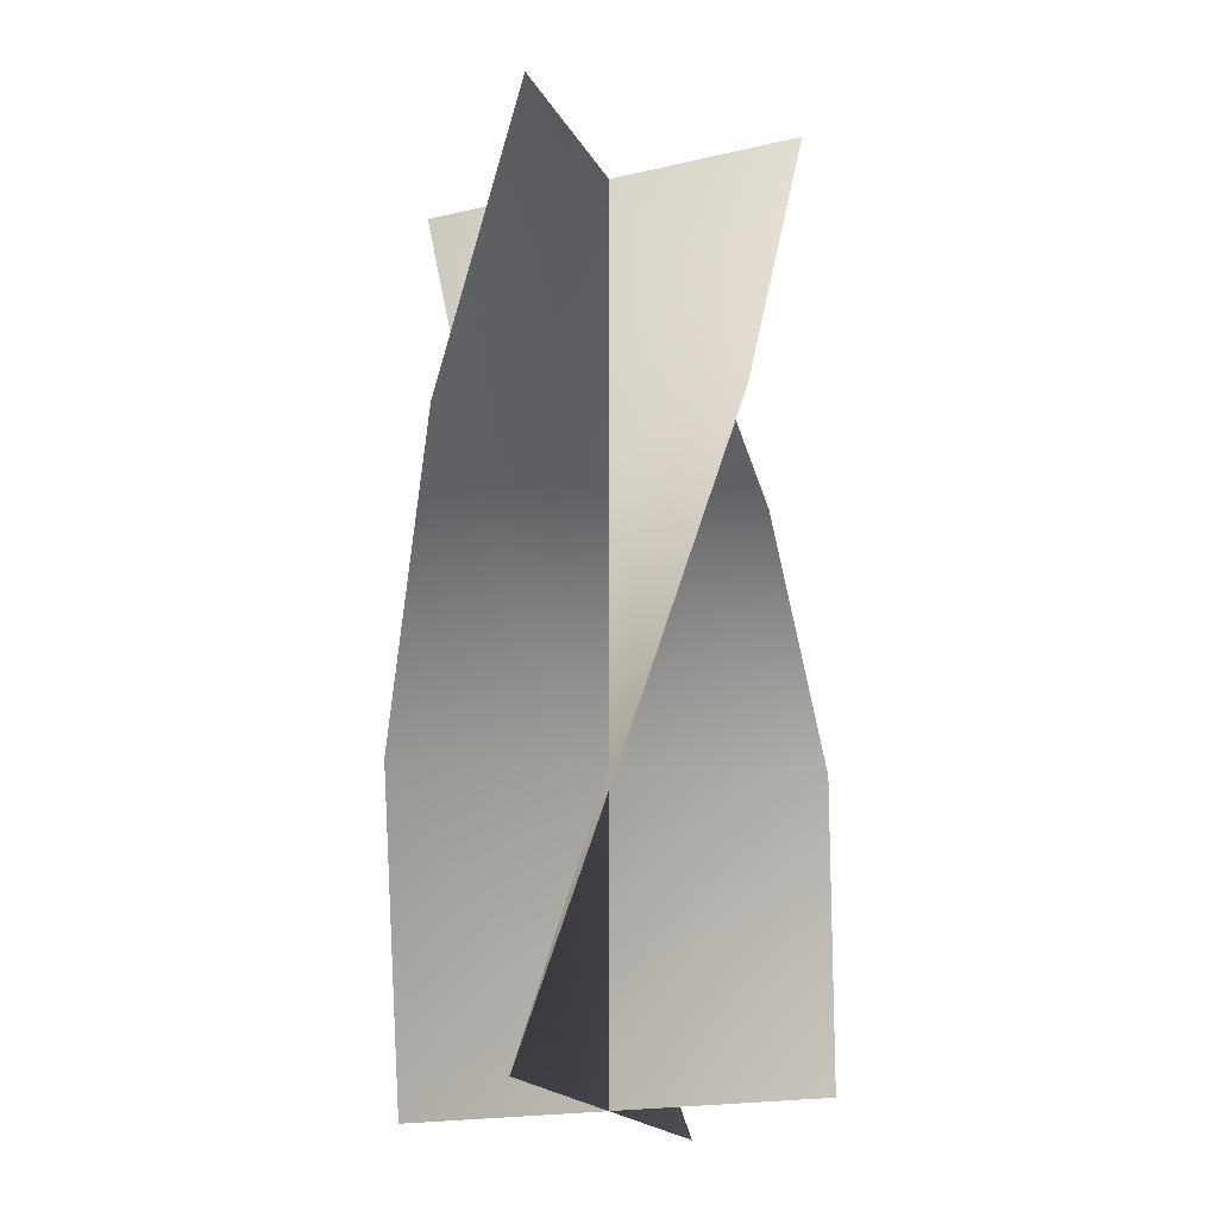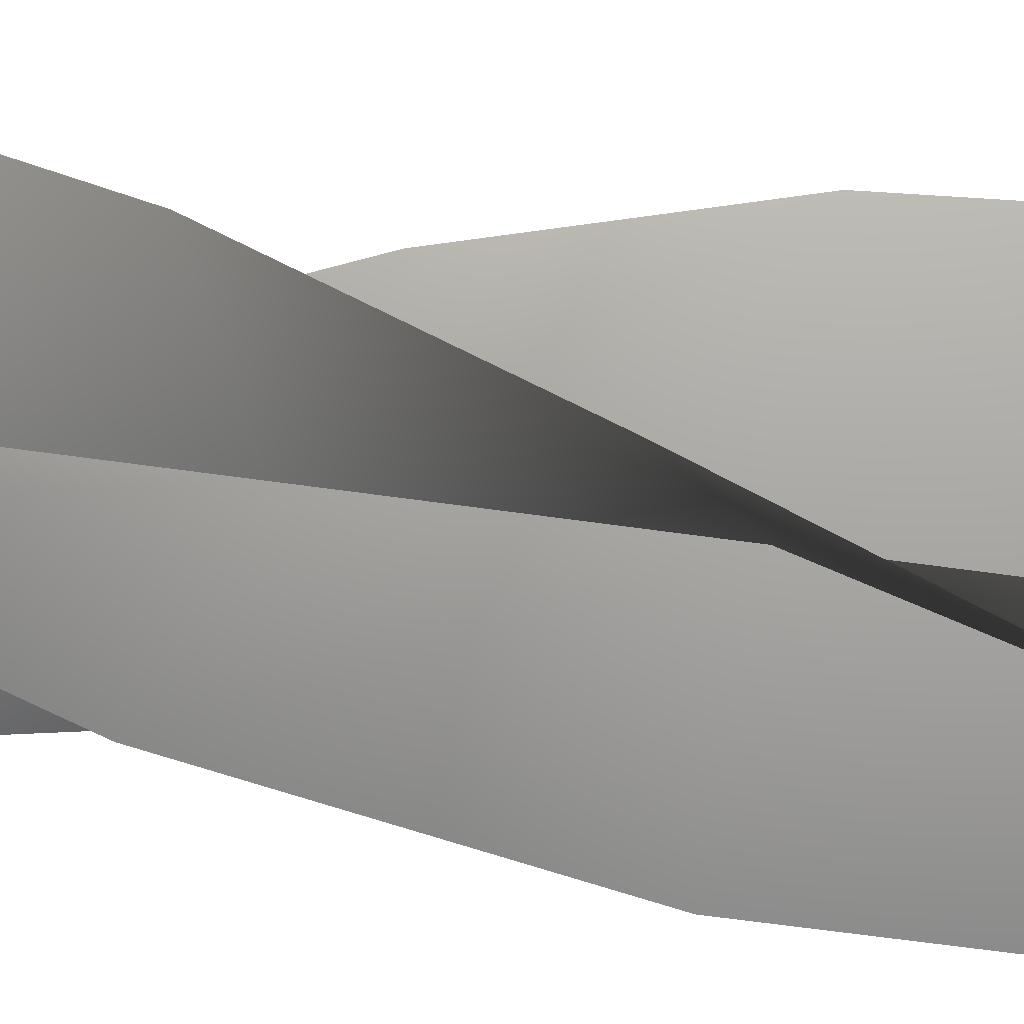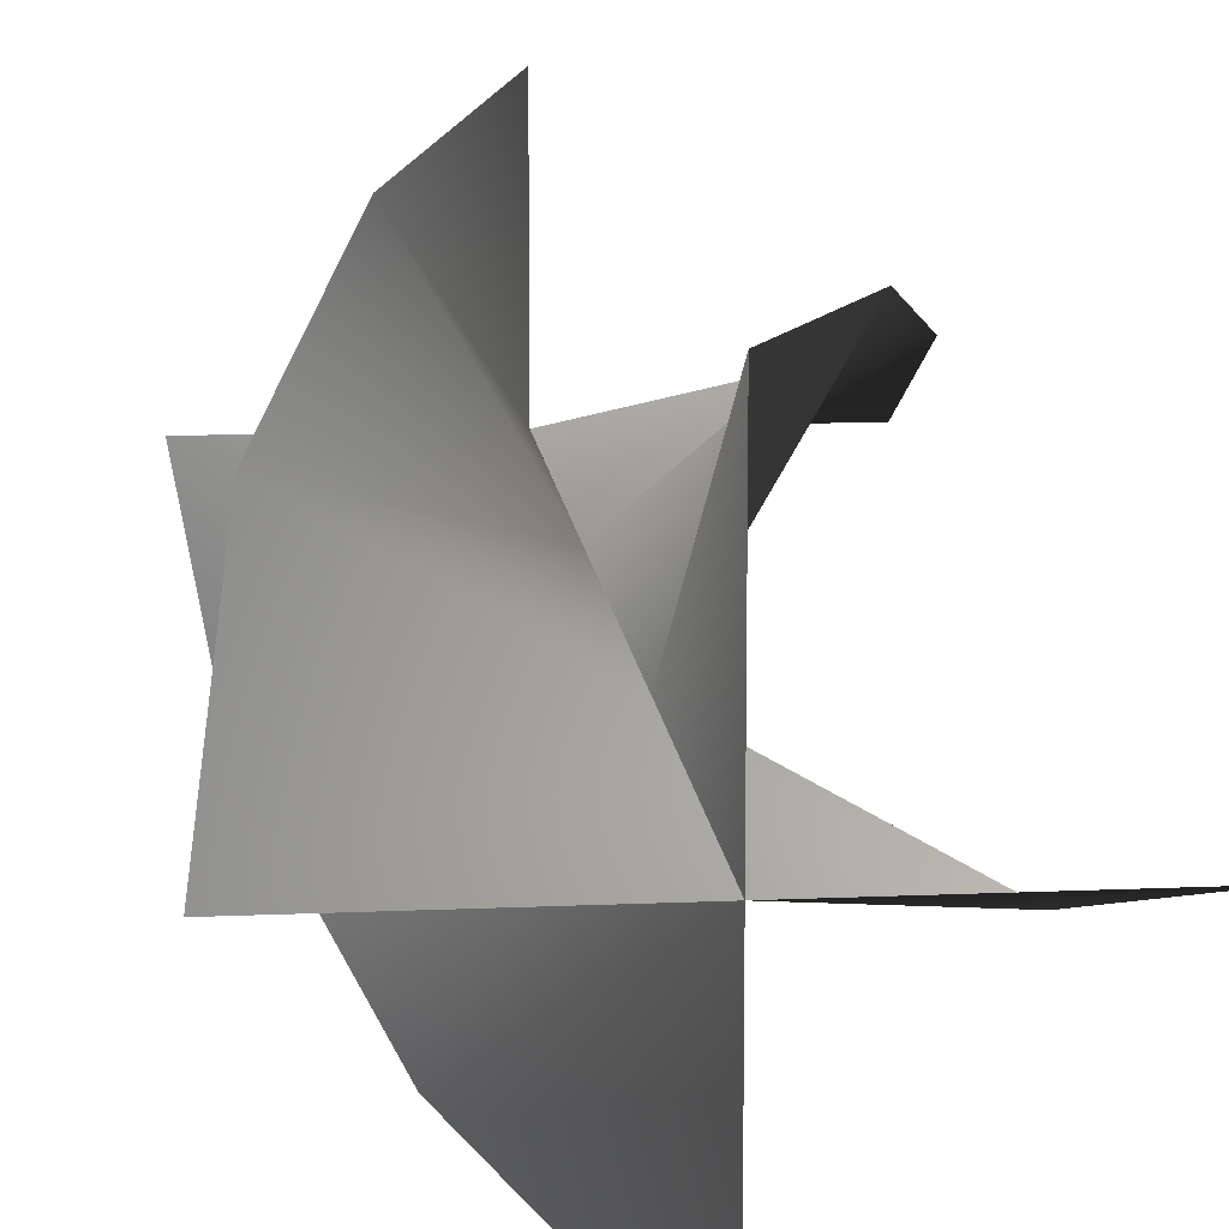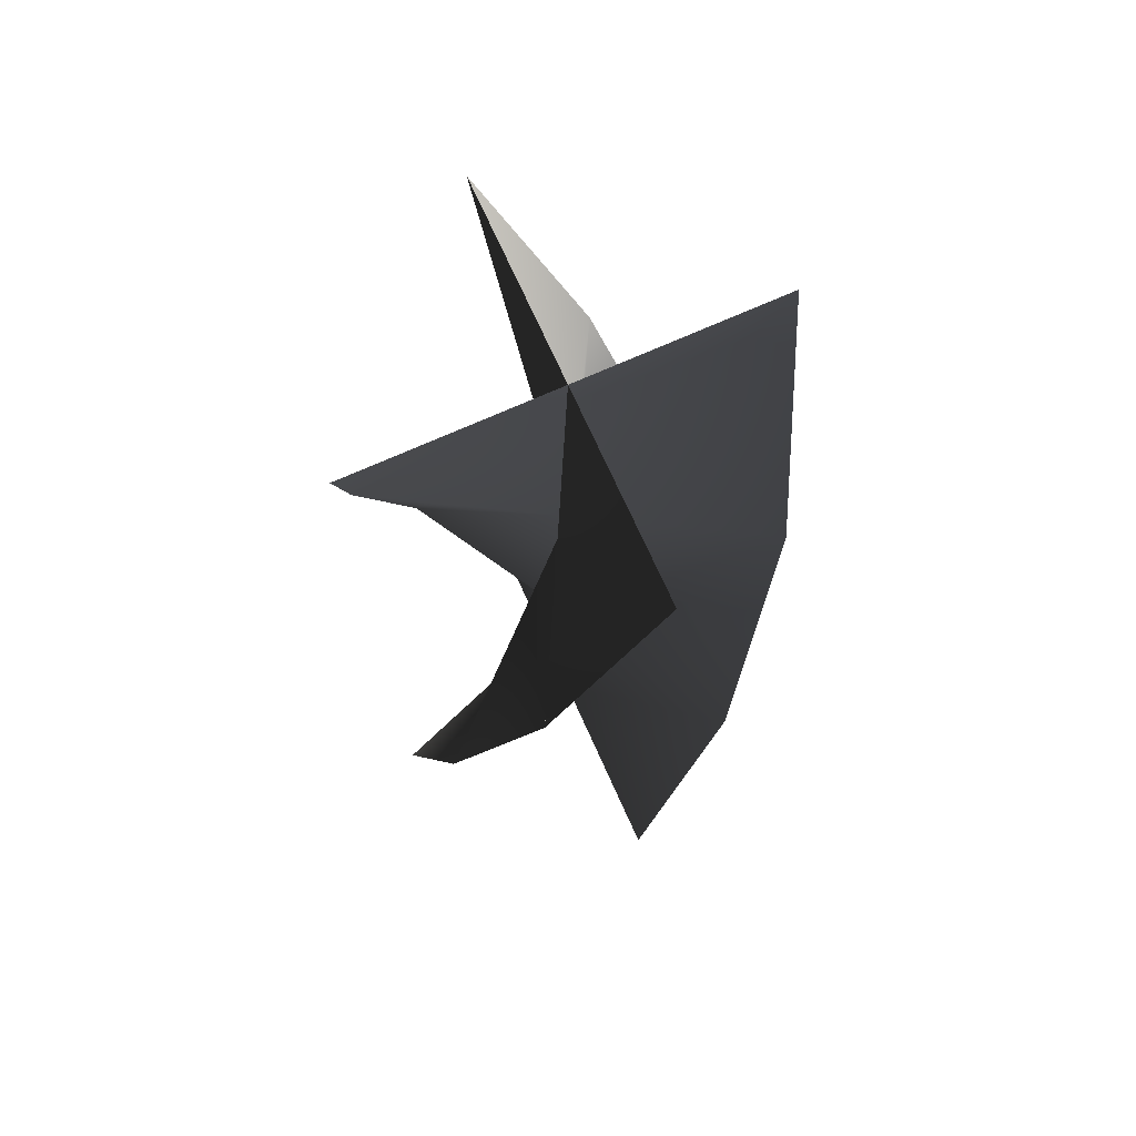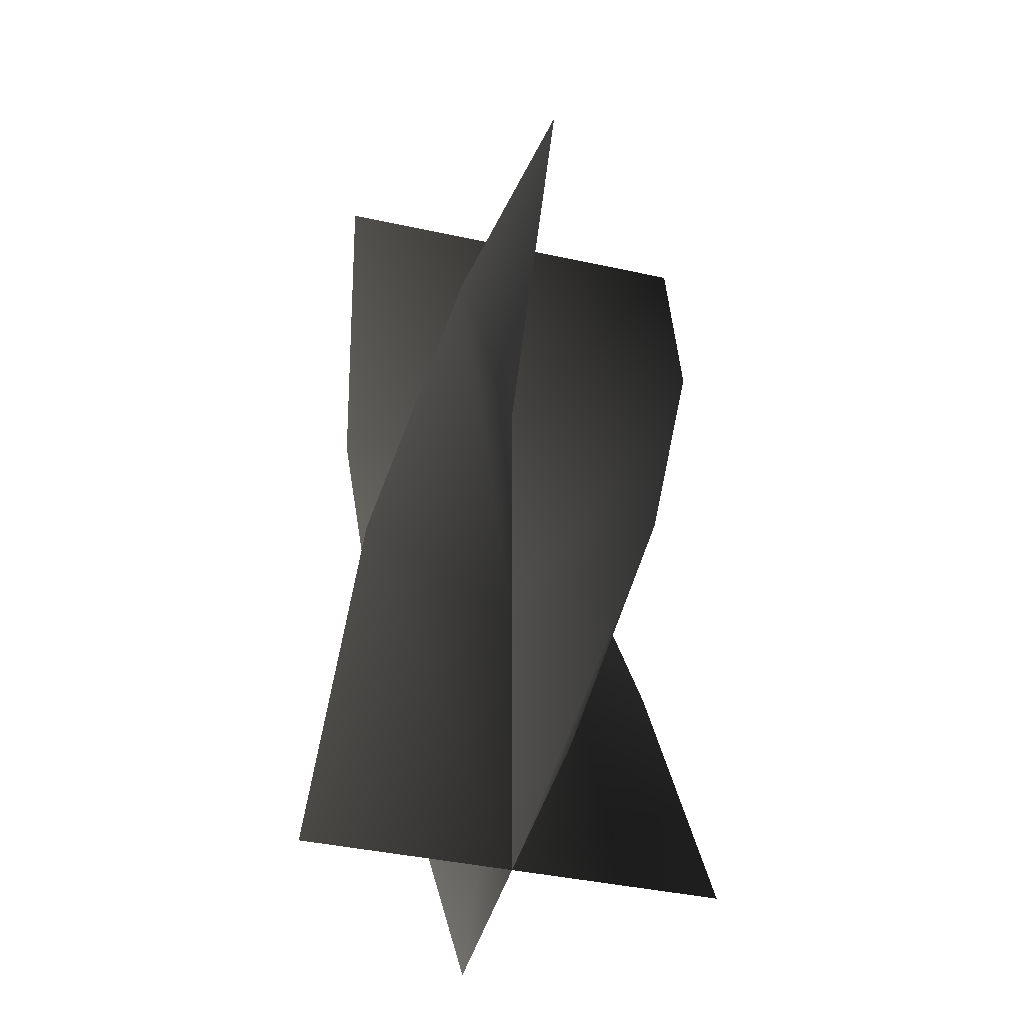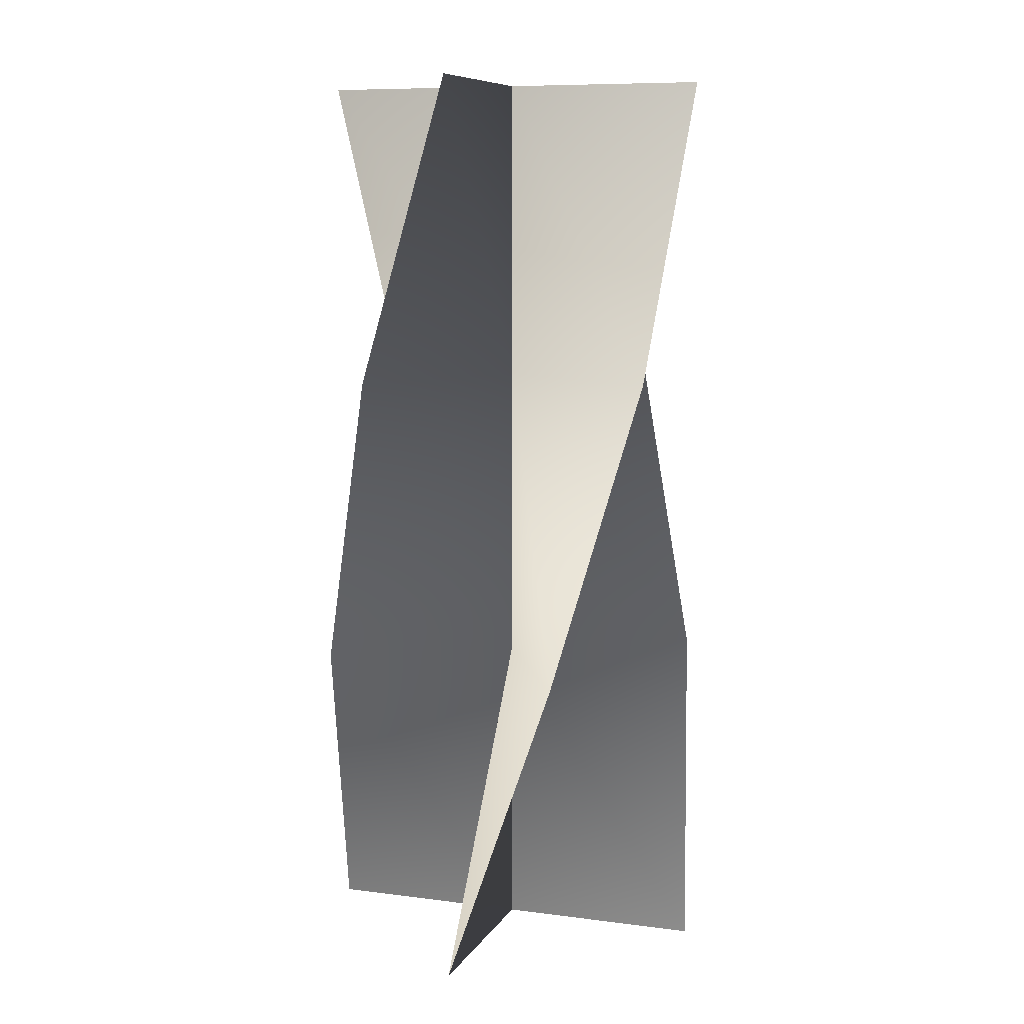
<metadata>
{"format":"obj","ext":"obj","renderer":"f3d","projection":"perspective","resolution":1024,"background":"white","views":[{"elev":-20.7,"azim":112.5,"up":"+Z"},{"elev":15.9,"azim":114.9,"up":"+Y"},{"elev":13.1,"azim":174.1,"up":"+Y"},{"elev":71.7,"azim":-114.1,"up":"+Z"},{"elev":-43.0,"azim":-14.4,"up":"+Z"},{"elev":9.0,"azim":109.1,"up":"+Z"}]}
</metadata>
<code>
v -0.05723 -0.03304 0.4942
v 0 3.026e-17 0.4942
v 0 2.414e-17 0.3942
v -0.06608 2.414e-17 0.3942
v 0.06608 2.414e-17 0.3942
v 0.05723 0.03304 0.4942
v -0.03304 -0.05723 0.5942
v 0 3.639e-17 0.5942
v 0.03304 0.05723 0.5942
v 0 -0.06608 0.6943
v 0 4.251e-17 0.6943
v 0 0.06608 0.6943
v 0.03304 -0.05723 0.4942
v 0 3.026e-17 0.4942
v 0 2.414e-17 0.3942
v 0 -0.06608 0.3942
v 0 0.06608 0.3942
v -0.03304 0.05723 0.4942
v 0.05723 -0.03304 0.5942
v 0 3.639e-17 0.5942
v -0.05723 0.03304 0.5942
v 0.06608 4.251e-17 0.6943
v 0 4.251e-17 0.6943
v -0.06608 4.251e-17 0.6943
v -0.05723 -0.03304 0.4942
v -0.06608 2.414e-17 0.3942
v 0 2.414e-17 0.3942
v 0 3.026e-17 0.4942
v 0.06608 2.414e-17 0.3942
v 0.05723 0.03304 0.4942
v -0.03304 -0.05723 0.5942
v 0 3.639e-17 0.5942
v 0.03304 0.05723 0.5942
v 0 -0.06608 0.6943
v 0 4.251e-17 0.6943
v 0 0.06608 0.6943
v 0.03304 -0.05723 0.4942
v 0 -0.06608 0.3942
v 0 2.414e-17 0.3942
v 0 3.026e-17 0.4942
v 0 0.06608 0.3942
v -0.03304 0.05723 0.4942
v 0.05723 -0.03304 0.5942
v 0 3.639e-17 0.5942
v -0.05723 0.03304 0.5942
v 0.06608 4.251e-17 0.6943
v 0 4.251e-17 0.6943
v -0.06608 4.251e-17 0.6943
g Candle_01_6045_98
f 1 3 2
f 1 4 3
f 2 3 5
f 2 5 6
f 7 1 2
f 7 2 8
f 8 2 6
f 8 6 9
f 10 7 8
f 10 8 11
f 11 8 9
f 11 9 12
f 13 15 14
f 13 16 15
f 14 15 17
f 14 17 18
f 19 13 14
f 19 14 20
f 20 14 18
f 20 18 21
f 22 19 20
f 22 20 23
f 23 20 21
f 23 21 24
f 25 27 26
f 25 28 27
f 28 29 27
f 28 30 29
f 31 28 25
f 31 32 28
f 32 30 28
f 32 33 30
f 34 32 31
f 34 35 32
f 35 33 32
f 35 36 33
f 37 39 38
f 37 40 39
f 40 41 39
f 40 42 41
f 43 40 37
f 43 44 40
f 44 42 40
f 44 45 42
f 46 44 43
f 46 47 44
f 47 45 44
f 47 48 45

</code>
